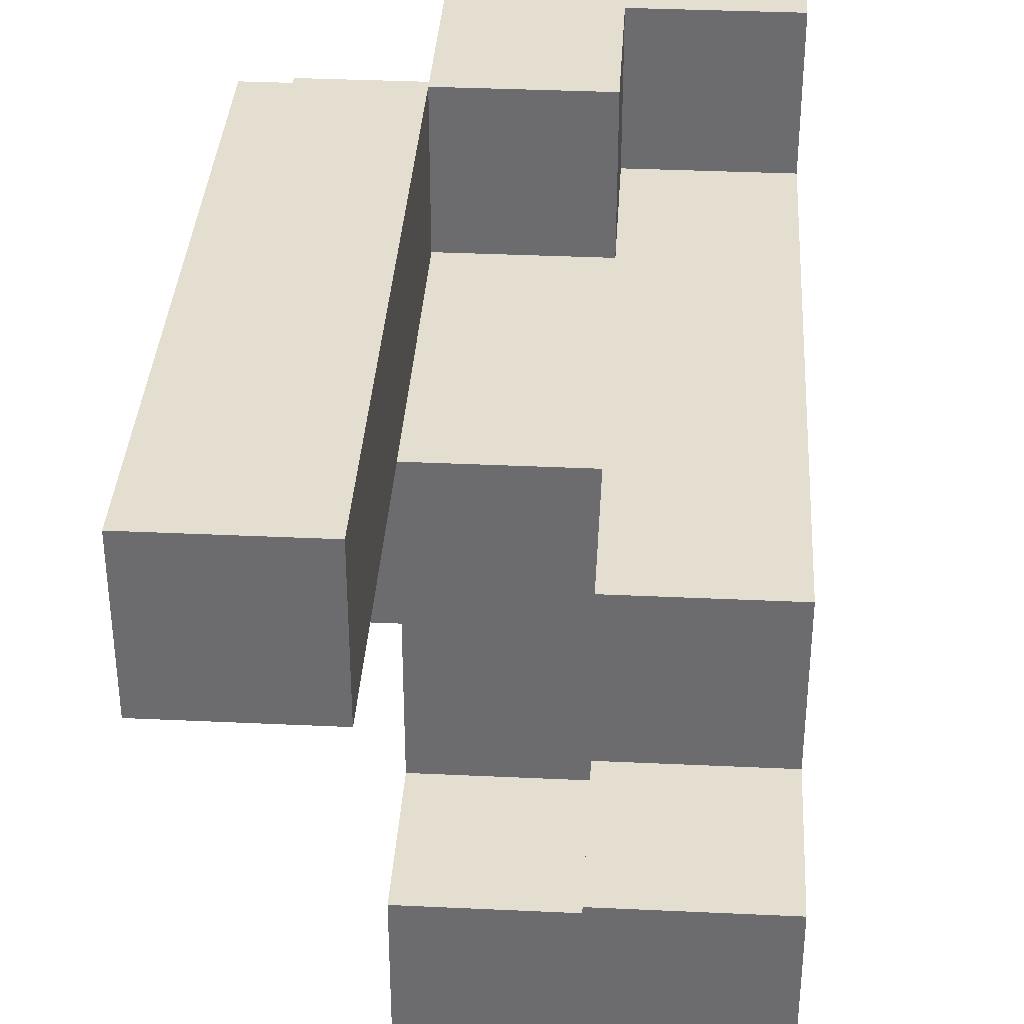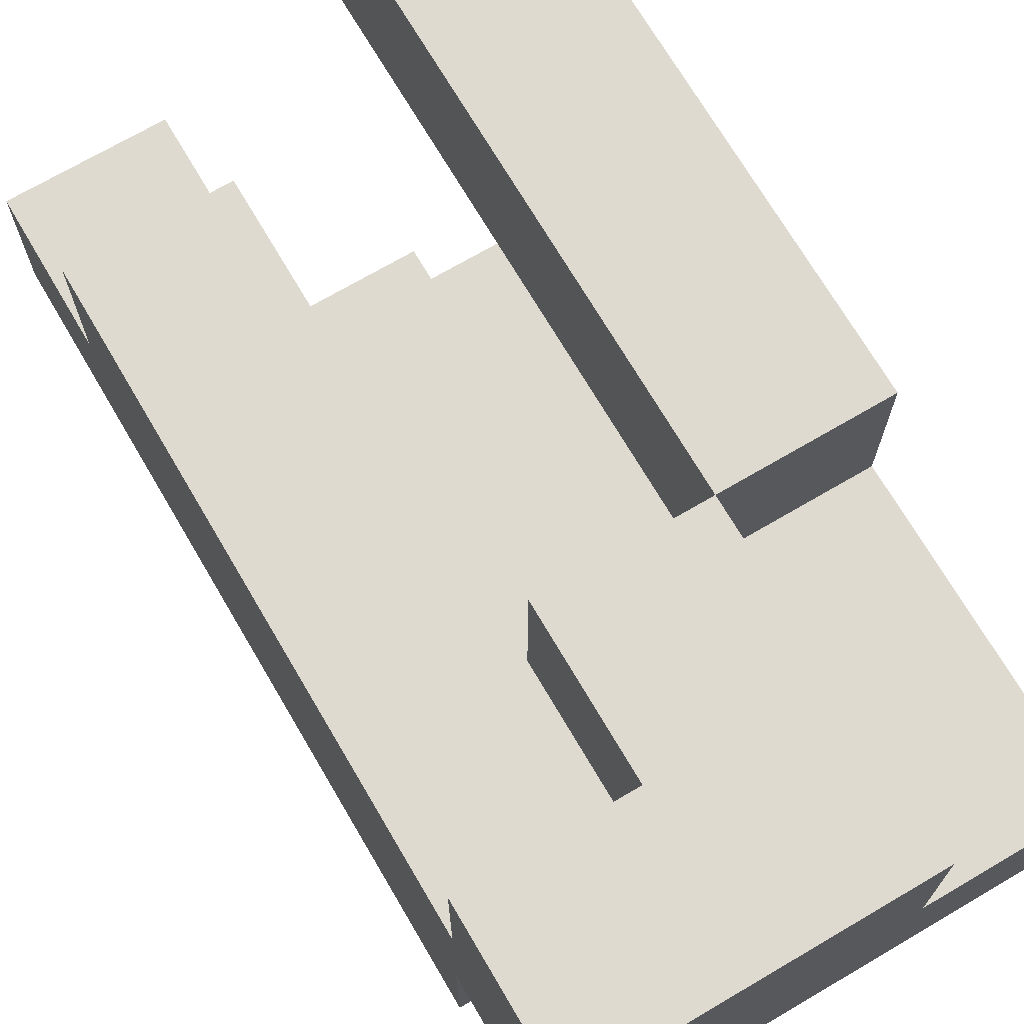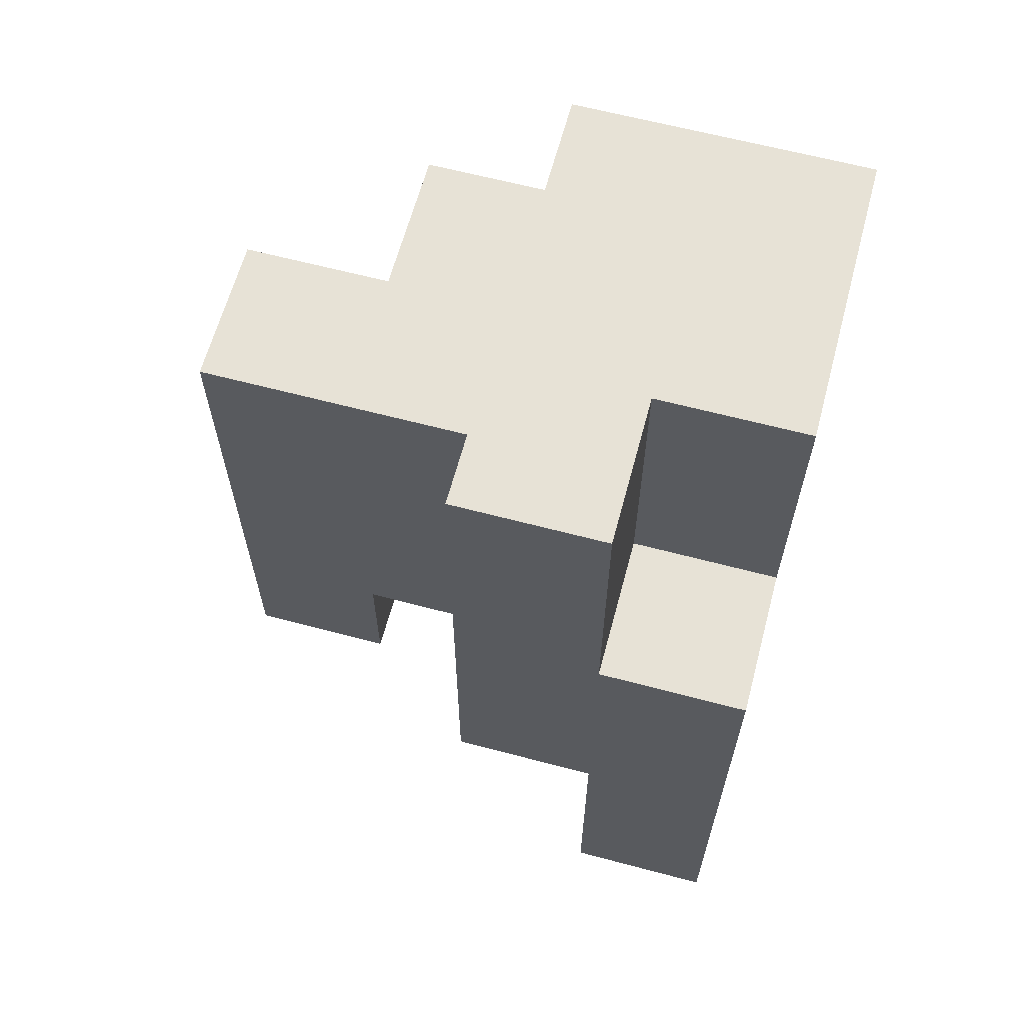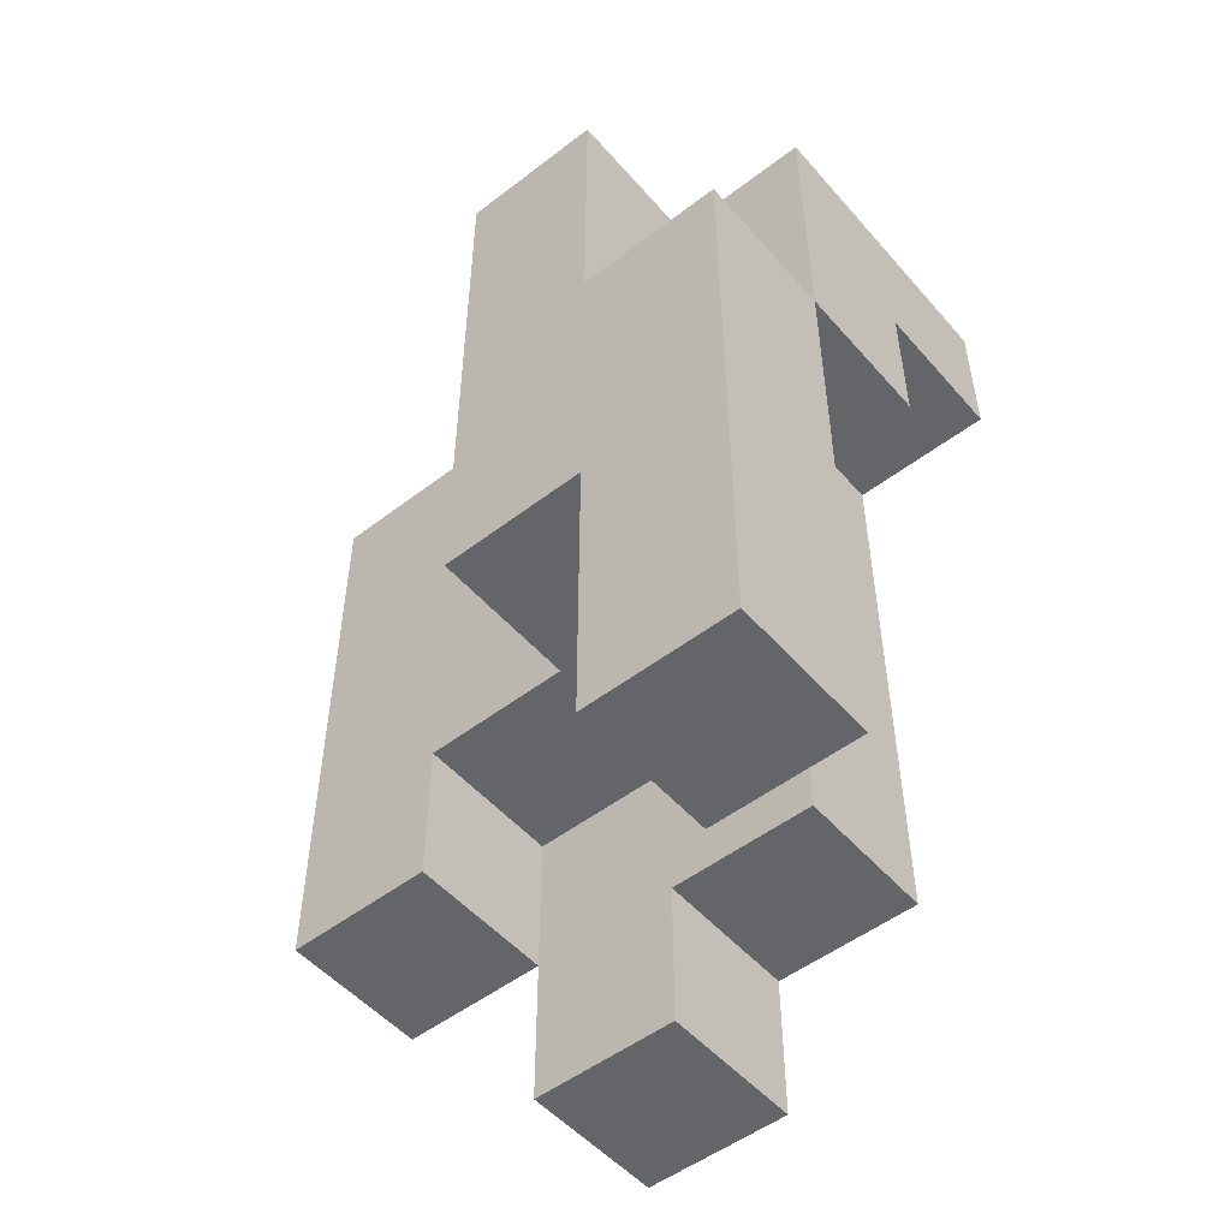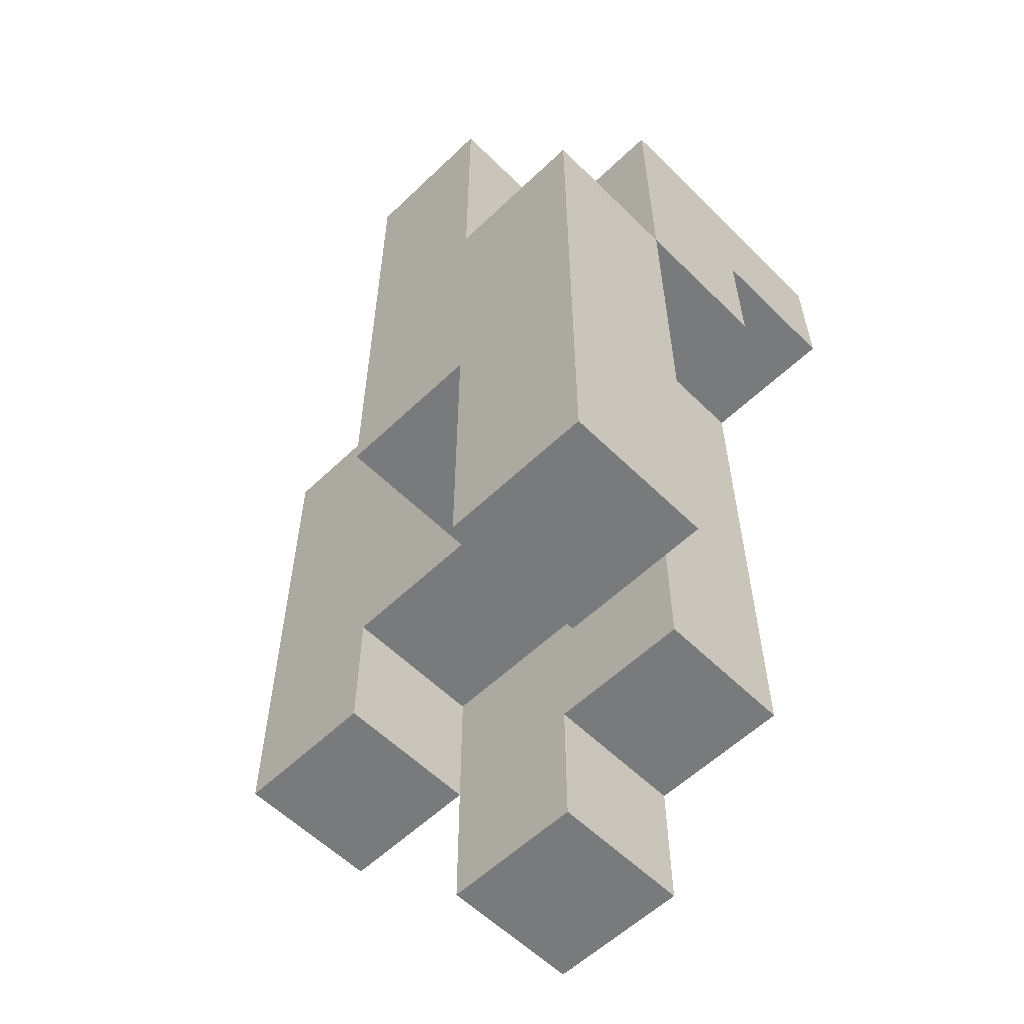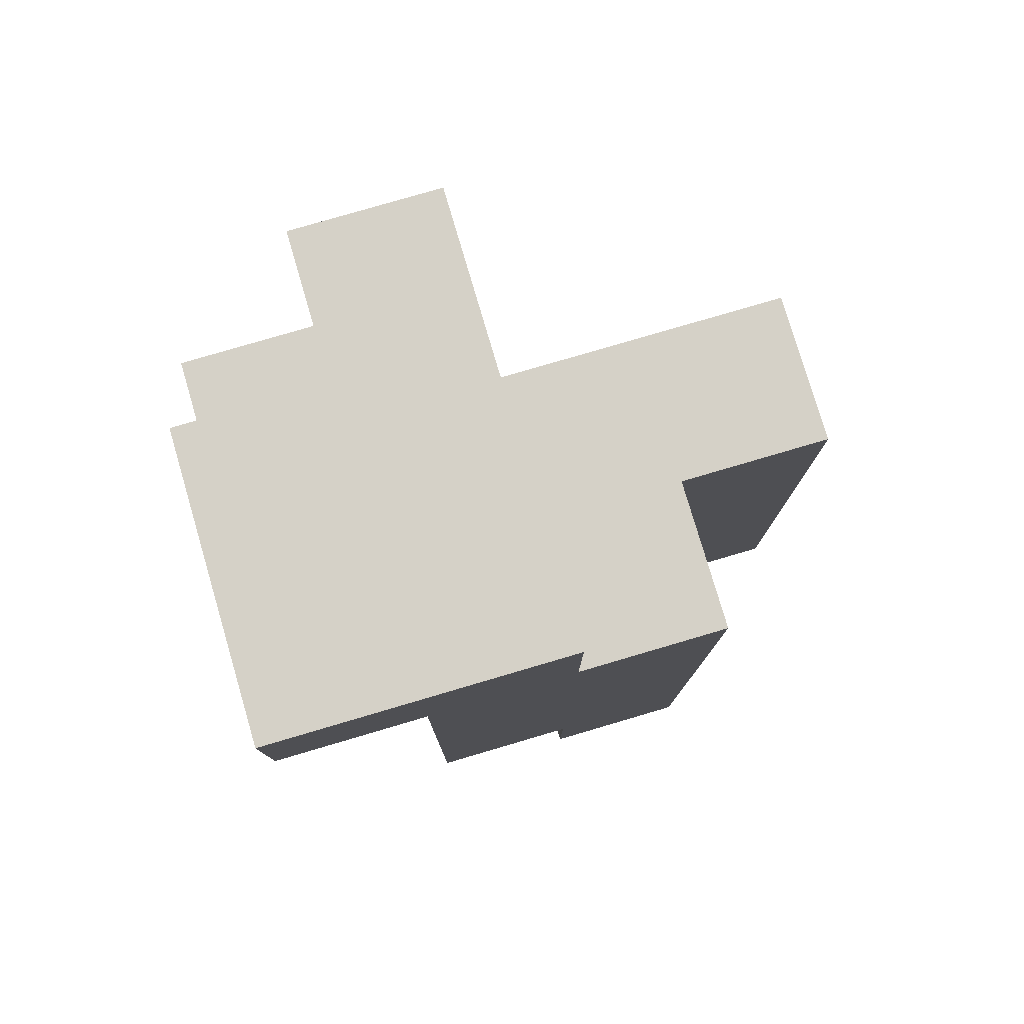
<metadata>
{"format":"obj","ext":"obj","renderer":"f3d","projection":"perspective","resolution":1024,"background":"white","views":[{"elev":35.8,"azim":-176.5,"up":"+Y"},{"elev":70.9,"azim":-30.4,"up":"+Y"},{"elev":63.4,"azim":105.0,"up":"+Z"},{"elev":-51.5,"azim":129.7,"up":"+Z"},{"elev":-58.0,"azim":134.6,"up":"+Z"},{"elev":78.7,"azim":-106.4,"up":"+Z"}]}
</metadata>
<code>
v -0.12 -0.24 -0.3
v -0.12 -0.24 -0.18
v -0.12 -0.12 -0.18
v -0.12 -0.12 -0.3
v -0 -0.24 -0.3
v -0 -0.12 -0.3
v -0 -0.12 -0.18
v -0 -0.24 -0.18
v 0.12 0 -0.3
v 0.12 0 -0.18
v 0.12 0.12 -0.18
v 0.12 0.12 -0.3
v 0.24 0 -0.3
v 0.24 0.12 -0.3
v 0.24 0.12 -0.18
v 0.24 0 -0.18
v 0 -0.36 -0.18
v 0 -0.36 -0.06
v 0 -0.24 -0.06
v 0.12 -0.36 -0.18
v 0.12 -0.24 -0.18
v 0.12 -0.24 -0.06
v 0.12 -0.36 -0.06
v -0.12 -0.24 -0.06
v -0.12 -0.12 -0.06
v -0 -0.12 -0.06
v -0.12 0 -0.06
v -0.12 0 -0.18
v -0 0 -0.18
v -0 0 -0.06
v 0.12 0 -0.06
v 0.12 0.12 -0.06
v 0.24 0.12 -0.06
v 0.24 0 -0.06
v 0 -0.36 0.06
v 0 -0.24 0.06
v 0.12 -0.24 0.06
v 0.12 -0.36 0.06
v -0.12 -0.24 0.06
v -0.12 -0.12 0.06
v 0.12 -0.12 -0.06
v 0.12 -0.12 0.06
v -0.12 0 0.06
v -0 0 0.06
v 0.12 0 0.06
v 0.24 -0.12 -0.06
v 0.24 0 0.06
v 0.24 -0.12 0.06
v 0.12 0.12 0.06
v 0.24 0.12 0.06
v 0 -0.36 0.18
v 0 -0.24 0.18
v 0.12 -0.24 0.18
v 0.12 -0.36 0.18
v -0.12 -0.24 0.18
v -0.12 -0.12 0.18
v 0.12 -0.12 0.18
v -0.12 0 0.18
v -0 0 0.18
v 0.12 0 0.18
v 0.24 0 0.18
v 0.24 -0.12 0.18
v 0.12 0.12 0.18
v 0.24 0.12 0.18
v 0 -0.36 0.3
v 0 -0.24 0.3
v 0.12 -0.24 0.3
v 0.12 -0.36 0.3
v -0.12 -0.24 0.3
v -0.12 -0.12 0.3
v -0 -0.12 0.3
v 0.12 -0.12 0.3
v -0.12 0 0.3
v -0 0 0.3
v 0.24 0 0.3
v 0.24 -0.12 0.3
v 0.12 0 0.3
v 0 0.12 0.3
v 0 0.12 0.18
v 0.12 0.12 0.3
v -0.12 -0.12 0.42
v -0.12 0 0.42
v -0 -0.12 0.42
v -0 0 0.42
v 0.12 -0.12 0.42
v 0.12 0 0.42
v 0.24 0 0.42
v 0.24 -0.12 0.42
v -0.12 0.12 0.42
v -0.12 0.12 0.3
v -0 0.12 0.42
v 0.12 0.12 0.42
f 1 2 3
f 1 3 4
f 5 6 7
f 5 7 8
f 1 5 8
f 1 8 2
f 4 3 7
f 4 7 6
f 1 4 6
f 1 6 5
f 9 10 11
f 9 11 12
f 13 14 15
f 13 15 16
f 9 13 16
f 9 16 10
f 12 11 15
f 12 15 14
f 9 12 14
f 9 14 13
f 17 18 19
f 17 19 8
f 20 21 22
f 20 22 23
f 17 20 23
f 17 23 18
f 8 19 22
f 8 22 21
f 17 8 21
f 17 21 20
f 2 24 25
f 2 25 3
f 8 7 26
f 8 26 19
f 2 8 19
f 2 19 24
f 3 25 27
f 3 27 28
f 7 29 30
f 7 30 26
f 28 27 30
f 28 30 29
f 3 28 29
f 3 29 7
f 10 31 32
f 10 32 11
f 16 15 33
f 16 33 34
f 10 16 34
f 10 34 31
f 11 32 33
f 11 33 15
f 18 35 36
f 18 36 19
f 23 22 37
f 23 37 38
f 18 23 38
f 18 38 35
f 24 39 40
f 24 40 25
f 24 19 36
f 24 36 39
f 22 41 42
f 22 42 37
f 19 26 41
f 19 41 22
f 25 40 43
f 25 43 27
f 27 43 44
f 27 44 30
f 30 44 45
f 30 45 31
f 26 30 31
f 26 31 41
f 46 34 47
f 46 47 48
f 41 46 48
f 41 48 42
f 41 31 34
f 41 34 46
f 31 45 49
f 31 49 32
f 34 33 50
f 34 50 47
f 32 49 50
f 32 50 33
f 35 51 52
f 35 52 36
f 38 37 53
f 38 53 54
f 35 38 54
f 35 54 51
f 39 55 56
f 39 56 40
f 39 36 52
f 39 52 55
f 37 42 57
f 37 57 53
f 40 56 58
f 40 58 43
f 43 58 59
f 43 59 44
f 44 59 60
f 44 60 45
f 48 47 61
f 48 61 62
f 42 48 62
f 42 62 57
f 45 60 63
f 45 63 49
f 47 50 64
f 47 64 61
f 49 63 64
f 49 64 50
f 60 61 64
f 60 64 63
f 51 65 66
f 51 66 52
f 54 53 67
f 54 67 68
f 51 54 68
f 51 68 65
f 65 68 67
f 65 67 66
f 55 69 70
f 55 70 56
f 55 52 66
f 55 66 69
f 69 66 71
f 69 71 70
f 53 57 72
f 53 72 67
f 66 67 72
f 66 72 71
f 56 70 73
f 56 73 58
f 58 73 74
f 58 74 59
f 62 61 75
f 62 75 76
f 57 62 76
f 57 76 72
f 60 77 75
f 60 75 61
f 59 74 78
f 59 78 79
f 60 63 80
f 60 80 77
f 79 78 80
f 79 80 63
f 59 79 63
f 59 63 60
f 70 81 82
f 70 82 73
f 70 71 83
f 70 83 81
f 81 83 84
f 81 84 82
f 71 72 85
f 71 85 83
f 83 85 86
f 83 86 84
f 76 75 87
f 76 87 88
f 72 76 88
f 72 88 85
f 77 86 87
f 77 87 75
f 85 88 87
f 85 87 86
f 73 82 89
f 73 89 90
f 90 89 91
f 90 91 78
f 73 90 78
f 73 78 74
f 82 84 91
f 82 91 89
f 77 80 92
f 77 92 86
f 78 91 92
f 78 92 80
f 84 86 92
f 84 92 91

</code>
